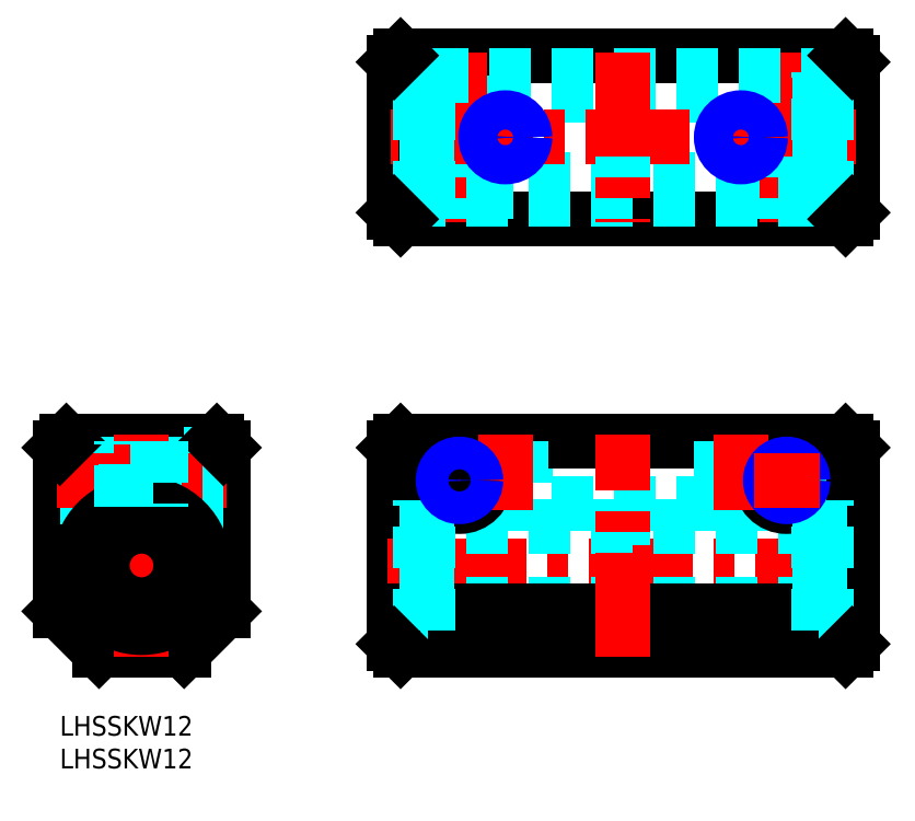
<metadata>
{"format":"dxf","ext":"dxf","renderer":"ezdxf+matplotlib","layout":"modelspace","background":"white","min_lineweight":24,"dpi":150}
</metadata>
<code>
0
SECTION
2
ENTITIES
0
INSERT
8
MSM_CONTINUOUS
2
*U8
10
0
20
0
30
0
0
INSERT
8
MSM_CONTINUOUS
2
*U9
10
0
20
0
30
0
0
LINE
8
MSM_CONTINUOUS
10
121.1
20
99.91
30
0
11
121.1
21
76.91
31
0
0
LINE
8
MSM_CONTINUOUS
10
51.07
20
76.91
30
0
11
51.07
21
99.91
31
0
0
LINE
8
MSM_CONTINUOUS
10
120.1
20
75.91
30
0
11
52.07
21
75.91
31
0
0
LINE
8
MSM_CONTINUOUS
10
52.07
20
100.9
30
0
11
120.1
21
100.9
31
0
0
LINE
8
MSM_DASHED
10
56.07
20
94.91
30
0
11
116.1
21
94.91
31
0
0
LINE
8
MSM_DASHED
10
116.1
20
81.91
30
0
11
56.07
21
81.91
31
0
0
LINE
8
MSM_DASHED
10
63.57
20
81.91
30
0
11
63.57
21
100.9
31
0
0
LINE
8
MSM_DASHED
10
58.57
20
100.9
30
0
11
58.57
21
81.91
31
0
0
LINE
8
MSM_DASHED
10
65.07
20
75.91
30
0
11
65.07
21
81.91
31
0
0
LINE
8
MSM_DASHED
10
57.07
20
81.91
30
0
11
57.07
21
75.91
31
0
0
LINE
8
MSM_DASHED
10
63.14
20
81.91
30
0
11
63.14
21
100.9
31
0
0
LINE
8
MSM_DASHED
10
59.01
20
100.9
30
0
11
59.01
21
81.91
31
0
0
LINE
8
MSM_DASHED
10
65.07
20
32.5
30
0
11
65.07
21
42
31
0
0
LINE
8
MSM_DASHED
10
71.07
20
42
30
0
11
71.07
21
32.5
31
0
0
LINE
8
MSM_DASHED
10
56.07
20
32.5
30
0
11
116.1
21
32.5
31
0
0
LINE
8
MSM_DASHED
10
116.1
20
13.5
30
0
11
56.07
21
13.5
31
0
0
LINE
8
MSM_CONTINUOUS
10
120.1
20
42
30
0
11
52.07
21
42
31
0
0
LINE
8
MSM_DASHED
10
65.62
20
33
30
0
11
65.62
21
42
31
0
0
LINE
8
MSM_DASHED
10
70.53
20
42
30
0
11
70.53
21
32.5
31
0
0
LINE
8
MSM_CONTINUOUS
10
120.1
20
10
30
0
11
52.07
21
10
31
0
0
LINE
8
MSM_DASHED
10
55.07
20
13.5
30
0
11
51.07
21
13.5
31
0
0
LINE
8
MSM_DASHED
10
121.1
20
13.5
30
0
11
117.1
21
13.5
31
0
0
LINE
8
MSM_DASHED
10
51.07
20
32.5
30
0
11
55.07
21
32.5
31
0
0
LINE
8
MSM_CONTINUOUS
10
51.07
20
41
30
0
11
51.07
21
11
31
0
0
LINE
8
MSM_DASHED
10
117.1
20
32.5
30
0
11
121.1
21
32.5
31
0
0
LINE
8
MSM_CENTER
10
68.07
20
91.91
30
0
11
68.07
21
84.91
31
0
0
LINE
8
MSM_CENTER
10
61.07
20
101.4
30
0
11
61.07
21
75.41
31
0
0
LINE
8
MSM_CENTER
10
121.6
20
88.41
30
0
11
50.57
21
88.41
31
0
0
LINE
8
MSM_CENTER
10
122.1
20
23
30
0
11
50.07
21
23
31
0
0
LINE
8
MSM_CENTER
10
56.07
20
36
30
0
11
66.07
21
36
31
0
0
LINE
8
MSM_CENTER
10
61.07
20
31
30
0
11
61.07
21
41
31
0
0
LINE
8
MSM_DASHED
10
116.1
20
29
30
0
11
56.07
21
29
31
0
0
LINE
8
MSM_DASHED
10
116.1
20
17
30
0
11
56.07
21
17
31
0
0
LINE
8
MSM_CONTINUOUS
10
51.07
20
16
30
0
11
121.1
21
16
31
0
0
CIRCLE
8
MSM_CONTINUOUS
10
61.07
20
36
30
0
40
4
0
LINE
8
MSM_CENTER
10
68.07
20
43
30
0
11
68.07
21
31.5
31
0
0
LINE
8
MSM_CONTINUOUS
10
6
20
10
30
0
11
-6.6e-15
21
16
31
0
0
LINE
8
MSM_CONTINUOUS
10
19
20
10
30
0
11
6
21
10
31
0
0
LINE
8
MSM_CONTINUOUS
10
25
20
16
30
0
11
19
21
10
31
0
0
LINE
8
MSM_CONTINUOUS
10
-6.6e-15
20
16
30
0
11
-6.6e-15
21
41
31
0
0
LINE
8
MSM_CONTINUOUS
10
25
20
41
30
0
11
25
21
16
31
0
0
LINE
8
MSM_CONTINUOUS
10
1
20
42
30
0
11
24
21
42
31
0
0
LINE
8
MSM_DASHED
10
19
20
40
30
0
11
19
21
32
31
0
0
LINE
8
MSM_DASHED
10
19
20
38.5
30
0
11
-6.6e-15
21
38.5
31
0
0
LINE
8
MSM_DASHED
10
-6.6e-15
20
33.5
30
0
11
19
21
33.5
31
0
0
LINE
8
MSM_DASHED
10
25
20
40
30
0
11
19
21
40
31
0
0
LINE
8
MSM_DASHED
10
19
20
32
30
0
11
25
21
32
31
0
0
LINE
8
MSM_DASHED
10
19
20
38.07
30
0
11
-6.6e-15
21
38.07
31
0
0
LINE
8
MSM_DASHED
10
-6.6e-15
20
33.93
30
0
11
19
21
33.93
31
0
0
LINE
8
MSM_CENTER
10
2
20
23
30
0
11
23
21
23
31
0
0
LINE
8
MSM_CENTER
10
-0.5
20
36
30
0
11
25.5
21
36
31
0
0
LINE
8
MSM_CENTER
10
12.5
20
9
30
0
11
12.5
21
43
31
0
0
LINE
8
MSM_CONTINUOUS
10
121.1
20
41
30
0
11
121.1
21
11
31
0
0
LINE
8
MSM_DASHED
10
107.1
20
32.5
30
0
11
107.1
21
42
31
0
0
LINE
8
MSM_DASHED
10
101.1
20
42
30
0
11
101.1
21
32.5
31
0
0
LINE
8
MSM_DASHED
10
106.5
20
33
30
0
11
106.5
21
42
31
0
0
LINE
8
MSM_DASHED
10
101.6
20
42
30
0
11
101.6
21
32.5
31
0
0
LINE
8
MSM_CENTER
10
111.1
20
31
30
0
11
111.1
21
41
31
0
0
CIRCLE
8
MSM_CONTINUOUS
10
111.1
20
36
30
0
40
4
0
LINE
8
MSM_CENTER
10
104.1
20
43
30
0
11
104.1
21
31.5
31
0
0
LINE
8
MSM_DASHED
10
108.6
20
81.91
30
0
11
108.6
21
100.9
31
0
0
LINE
8
MSM_DASHED
10
113.6
20
100.9
30
0
11
113.6
21
81.91
31
0
0
LINE
8
MSM_DASHED
10
107.1
20
75.91
30
0
11
107.1
21
81.91
31
0
0
LINE
8
MSM_DASHED
10
115.1
20
81.91
30
0
11
115.1
21
75.91
31
0
0
LINE
8
MSM_DASHED
10
109
20
81.91
30
0
11
109
21
100.9
31
0
0
LINE
8
MSM_DASHED
10
113.1
20
100.9
30
0
11
113.1
21
81.91
31
0
0
LINE
8
MSM_CENTER
10
104.1
20
91.91
30
0
11
104.1
21
84.91
31
0
0
LINE
8
MSM_CENTER
10
111.1
20
101.4
30
0
11
111.1
21
75.41
31
0
0
CIRCLE
8
MSM_CONTINUOUS
10
12.5
20
23
30
0
40
9.5
0
ARC
8
MSM_CONTINUOUS
10
8.45
20
16.04
30
0
40
1.95
50
343.8
51
114.3
0
LINE
8
MSM_CONTINUOUS
10
10.27
20
15.32
30
0
11
10.32
21
15.5
31
0
0
CIRCLE
8
MSM_CONTINUOUS
10
8.45
20
16.04
30
0
40
0.9
0
ARC
8
MSM_CONTINUOUS
10
8.541
20
15.82
30
0
40
1.8
50
289.1
51
343.8
0
ARC
8
MSM_CONTINUOUS
10
6.843
20
19.6
30
0
40
1.95
50
206.6
51
294.3
0
ARC
8
MSM_CONTINUOUS
10
12.5
20
22.42
30
0
40
8.275
50
333.4
51
206.6
0
ARC
8
MSM_CONTINUOUS
10
18.16
20
19.6
30
0
40
1.95
50
245.7
51
333.4
0
ARC
8
MSM_CONTINUOUS
10
16.55
20
16.04
30
0
40
1.95
50
65.66
51
196.2
0
CIRCLE
8
MSM_CONTINUOUS
10
16.55
20
16.04
30
0
40
0.9
0
ARC
8
MSM_CONTINUOUS
10
16.46
20
15.82
30
0
40
1.8
50
196.2
51
250.9
0
CIRCLE
8
MSM_CONTINUOUS
10
12.5
20
23
30
0
40
6
0
LINE
8
MSM_DASHED
10
56.22
20
33
30
0
11
55.07
21
33
31
0
0
LINE
8
MSM_DASHED
10
56.07
20
30.7
30
0
11
55.07
21
30.7
31
0
0
LINE
8
MSM_DASHED
10
55.07
20
13
30
0
11
55.07
21
33
31
0
0
LINE
8
MSM_DASHED
10
56.22
20
13
30
0
11
56.22
21
33
31
0
0
LINE
8
MSM_DASHED
10
56.07
20
33
30
0
11
56.07
21
13.5
31
0
0
LINE
8
MSM_DASHED
10
56.07
20
17.99
30
0
11
55.07
21
17.99
31
0
0
LINE
8
MSM_DASHED
10
56.07
20
16.94
30
0
11
55.07
21
16.94
31
0
0
LINE
8
MSM_DASHED
10
55.07
20
15.14
30
0
11
56.07
21
15.14
31
0
0
LINE
8
MSM_DASHED
10
55.07
20
14.12
30
0
11
56.07
21
14.12
31
0
0
LINE
8
MSM_DASHED
10
55.07
20
13
30
0
11
56.22
21
13
31
0
0
LINE
8
MSM_DASHED
10
117.1
20
13
30
0
11
117.1
21
33
31
0
0
LINE
8
MSM_DASHED
10
115.9
20
13
30
0
11
115.9
21
33
31
0
0
LINE
8
MSM_DASHED
10
116.1
20
33
30
0
11
116.1
21
13.5
31
0
0
LINE
8
MSM_DASHED
10
116.1
20
30.7
30
0
11
117.1
21
30.7
31
0
0
LINE
8
MSM_DASHED
10
115.9
20
33
30
0
11
117.1
21
33
31
0
0
LINE
8
MSM_DASHED
10
116.1
20
17.99
30
0
11
117.1
21
17.99
31
0
0
LINE
8
MSM_DASHED
10
116.1
20
16.94
30
0
11
117.1
21
16.94
31
0
0
LINE
8
MSM_DASHED
10
117.1
20
15.14
30
0
11
116.1
21
15.14
31
0
0
LINE
8
MSM_DASHED
10
117.1
20
14.12
30
0
11
116.1
21
14.12
31
0
0
LINE
8
MSM_DASHED
10
117.1
20
13
30
0
11
115.9
21
13
31
0
0
LINE
8
MSM_DASHED
10
86.07
20
32.5
30
0
11
86.07
21
13.5
31
0
0
LINE
8
MSM_CENTER
10
86.07
20
9
30
0
11
86.07
21
43
31
0
0
LINE
8
MSM_DASHED
10
55.07
20
78.41
30
0
11
55.07
21
98.41
31
0
0
LINE
8
MSM_DASHED
10
56.22
20
78.41
30
0
11
56.22
21
98.41
31
0
0
LINE
8
MSM_DASHED
10
56.07
20
98.41
30
0
11
56.07
21
78.41
31
0
0
LINE
8
MSM_DASHED
10
56.22
20
98.41
30
0
11
55.07
21
98.41
31
0
0
LINE
8
MSM_DASHED
10
51.07
20
97.91
30
0
11
55.07
21
97.91
31
0
0
LINE
8
MSM_DASHED
10
56.07
20
97.91
30
0
11
116.1
21
97.91
31
0
0
LINE
8
MSM_DASHED
10
55.07
20
78.91
30
0
11
51.07
21
78.91
31
0
0
LINE
8
MSM_DASHED
10
55.07
20
78.41
30
0
11
56.22
21
78.41
31
0
0
LINE
8
MSM_DASHED
10
116.1
20
78.91
30
0
11
56.07
21
78.91
31
0
0
LINE
8
MSM_DASHED
10
121.1
20
78.91
30
0
11
117.1
21
78.91
31
0
0
LINE
8
MSM_DASHED
10
117.1
20
78.41
30
0
11
117.1
21
98.41
31
0
0
LINE
8
MSM_DASHED
10
117.1
20
78.41
30
0
11
115.9
21
78.41
31
0
0
LINE
8
MSM_DASHED
10
115.9
20
78.41
30
0
11
115.9
21
98.41
31
0
0
LINE
8
MSM_DASHED
10
116.1
20
98.41
30
0
11
116.1
21
78.41
31
0
0
LINE
8
MSM_DASHED
10
115.9
20
98.41
30
0
11
117.1
21
98.41
31
0
0
LINE
8
MSM_DASHED
10
117.1
20
97.91
30
0
11
121.1
21
97.91
31
0
0
LINE
8
MSM_DASHED
10
117.1
20
90.51
30
0
11
116.1
21
90.51
31
0
0
LINE
8
MSM_DASHED
10
117.1
20
91.56
30
0
11
116.1
21
91.56
31
0
0
LINE
8
MSM_DASHED
10
117.1
20
93.36
30
0
11
116.1
21
93.36
31
0
0
LINE
8
MSM_DASHED
10
117.1
20
86.31
30
0
11
116.1
21
86.31
31
0
0
LINE
8
MSM_DASHED
10
117.1
20
85.26
30
0
11
116.1
21
85.26
31
0
0
LINE
8
MSM_DASHED
10
117.1
20
83.46
30
0
11
116.1
21
83.46
31
0
0
LINE
8
MSM_DASHED
10
55.07
20
91.56
30
0
11
56.07
21
91.56
31
0
0
LINE
8
MSM_DASHED
10
55.07
20
93.36
30
0
11
56.07
21
93.36
31
0
0
LINE
8
MSM_DASHED
10
55.07
20
90.51
30
0
11
56.07
21
90.51
31
0
0
LINE
8
MSM_DASHED
10
55.07
20
86.31
30
0
11
56.07
21
86.31
31
0
0
LINE
8
MSM_DASHED
10
55.07
20
85.26
30
0
11
56.07
21
85.26
31
0
0
LINE
8
MSM_DASHED
10
55.07
20
83.46
30
0
11
56.07
21
83.46
31
0
0
LINE
8
MSM_DASHED
10
86.07
20
97.91
30
0
11
86.07
21
78.91
31
0
0
LINE
8
MSM_CENTER
10
86.07
20
101.4
30
0
11
86.07
21
75.41
31
0
0
LINE
8
MSM_CONTINUOUS
10
24
20
42
30
0
11
25
21
41
31
0
0
LINE
8
MSM_CONTINUOUS
10
1
20
42
30
0
11
-6.7e-15
21
41
31
0
0
LINE
8
MSM_CONTINUOUS
10
52.07
20
42
30
0
11
51.07
21
41
31
0
0
LINE
8
MSM_CONTINUOUS
10
120.1
20
42
30
0
11
121.1
21
41
31
0
0
LINE
8
MSM_CONTINUOUS
10
52.07
20
10
30
0
11
51.07
21
11
31
0
0
LINE
8
MSM_CONTINUOUS
10
120.1
20
10
30
0
11
121.1
21
11
31
0
0
LINE
8
MSM_CONTINUOUS
10
120.1
20
75.91
30
0
11
121.1
21
76.91
31
0
0
LINE
8
MSM_CONTINUOUS
10
121.1
20
99.91
30
0
11
120.1
21
100.9
31
0
0
LINE
8
MSM_CONTINUOUS
10
52.07
20
100.9
30
0
11
51.07
21
99.91
31
0
0
LINE
8
MSM_CONTINUOUS
10
52.07
20
75.91
30
0
11
51.07
21
76.91
31
0
0
CIRCLE
8
MSM_CONTINUOUS
10
68.07
20
88.41
30
0
40
2.458
0
CIRCLE
8
MSM_NARROW
10
68.07
20
88.41
30
0
40
3
0
CIRCLE
8
MSM_CONTINUOUS
10
104.1
20
88.41
30
0
40
2.458
0
CIRCLE
8
MSM_NARROW
10
104.1
20
88.41
30
0
40
3
0
CIRCLE
8
MSM_CONTINUOUS
10
61.07
20
36
30
0
40
2.067
0
CIRCLE
8
MSM_NARROW
10
61.07
20
36
30
0
40
2.5
0
CIRCLE
8
MSM_CONTINUOUS
10
111.1
20
36
30
0
40
2.067
0
CIRCLE
8
MSM_NARROW
10
111.1
20
36
30
0
40
2.5
0
LINE
8
MSM_CENTER
10
106.1
20
36
30
0
11
116.1
21
36
31
0
0
LINE
8
MSM_DASHED
10
9.5
20
32.01
30
0
11
9.5
21
42
31
0
0
LINE
8
MSM_DASHED
10
10.04
20
32.18
30
0
11
10.04
21
42
31
0
0
LINE
8
MSM_DASHED
10
15.5
20
42
30
0
11
15.5
21
32.01
31
0
0
LINE
8
MSM_DASHED
10
14.96
20
42
30
0
11
14.96
21
32.18
31
0
0
ENDSEC
0
EOF

</code>
